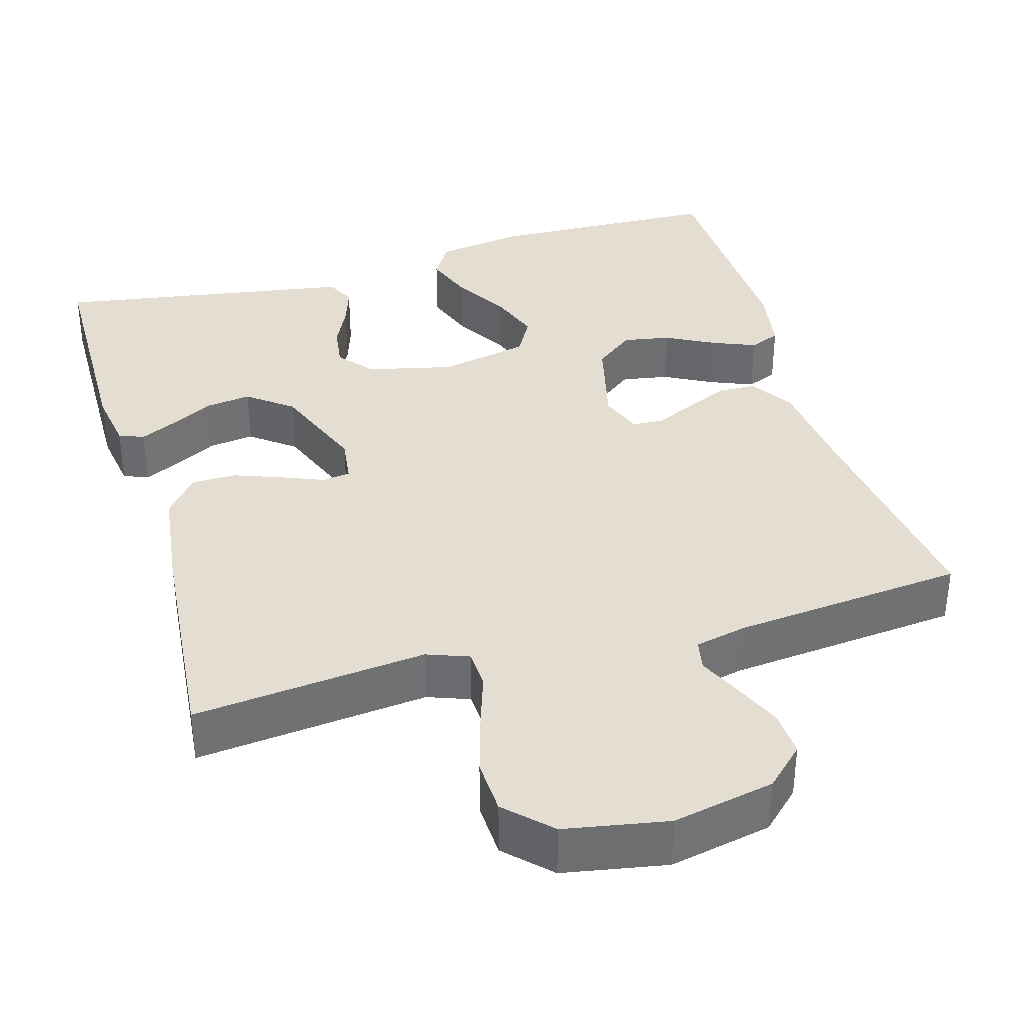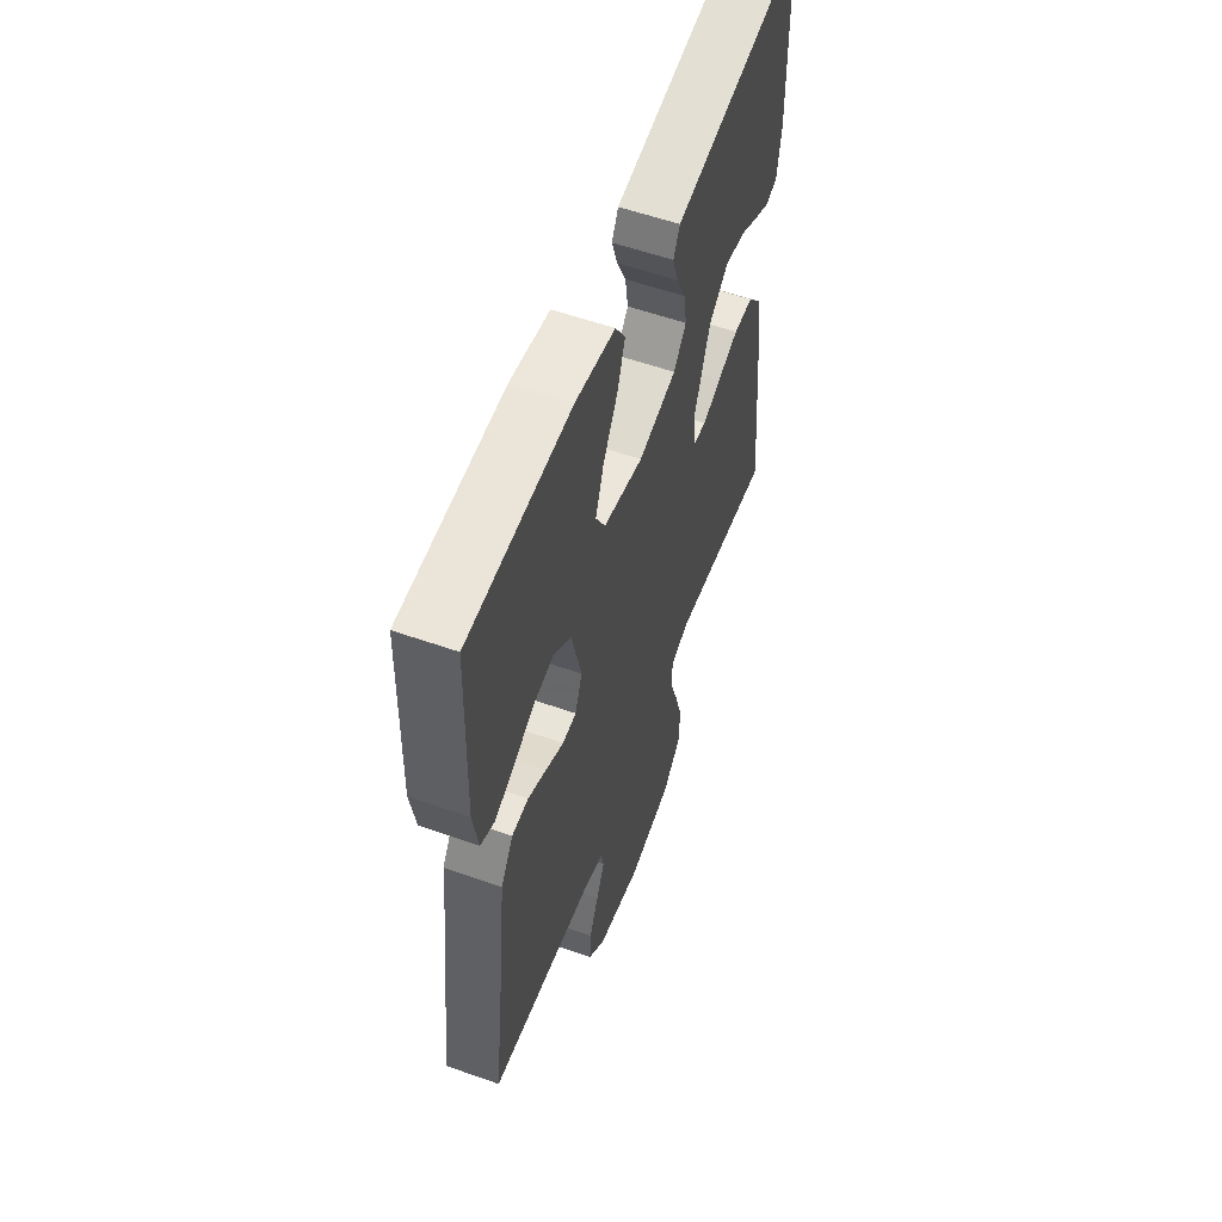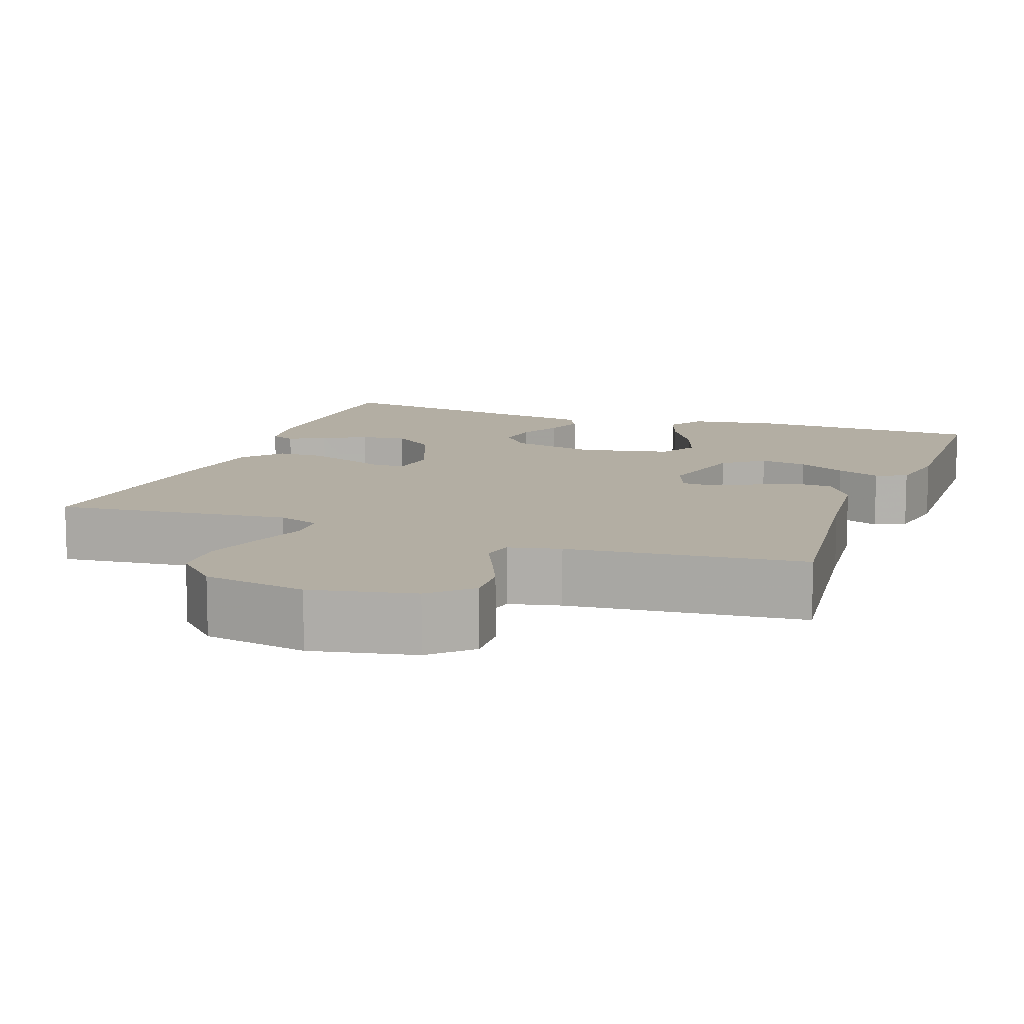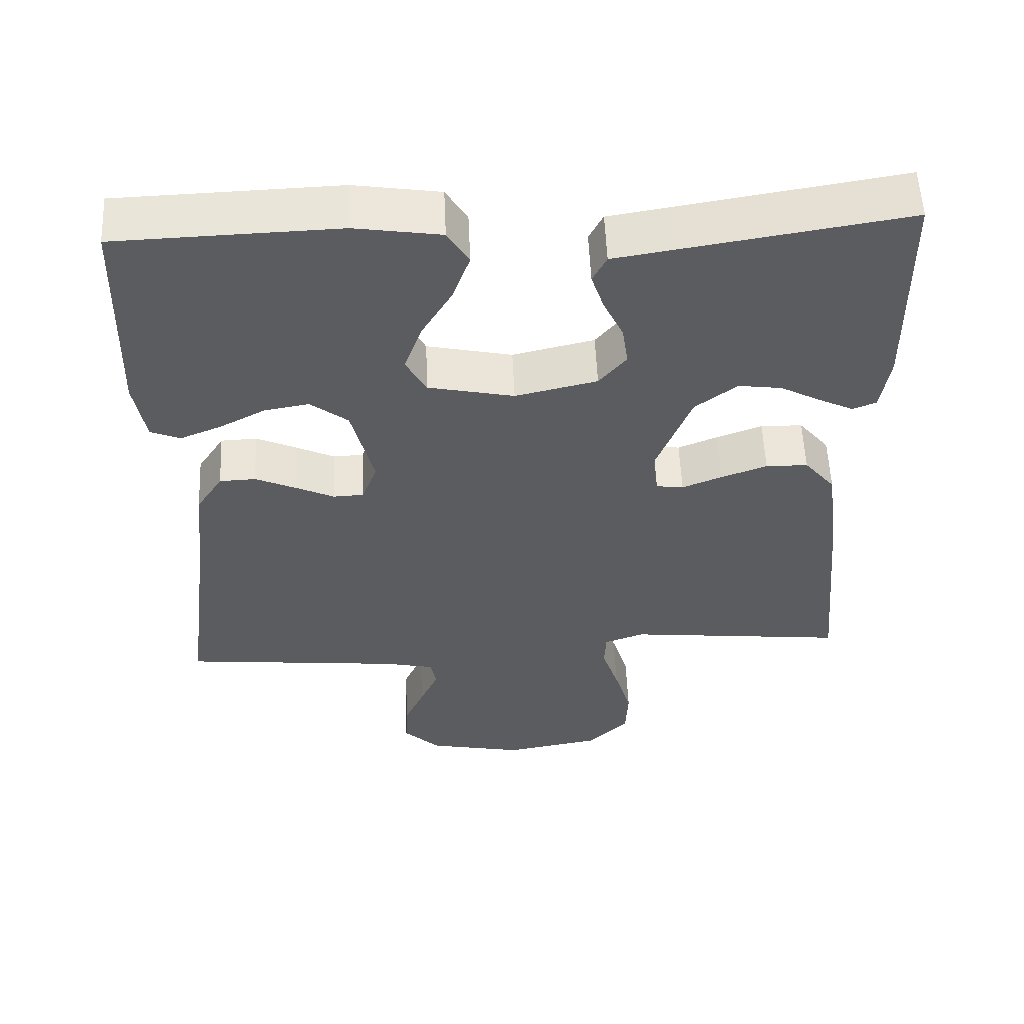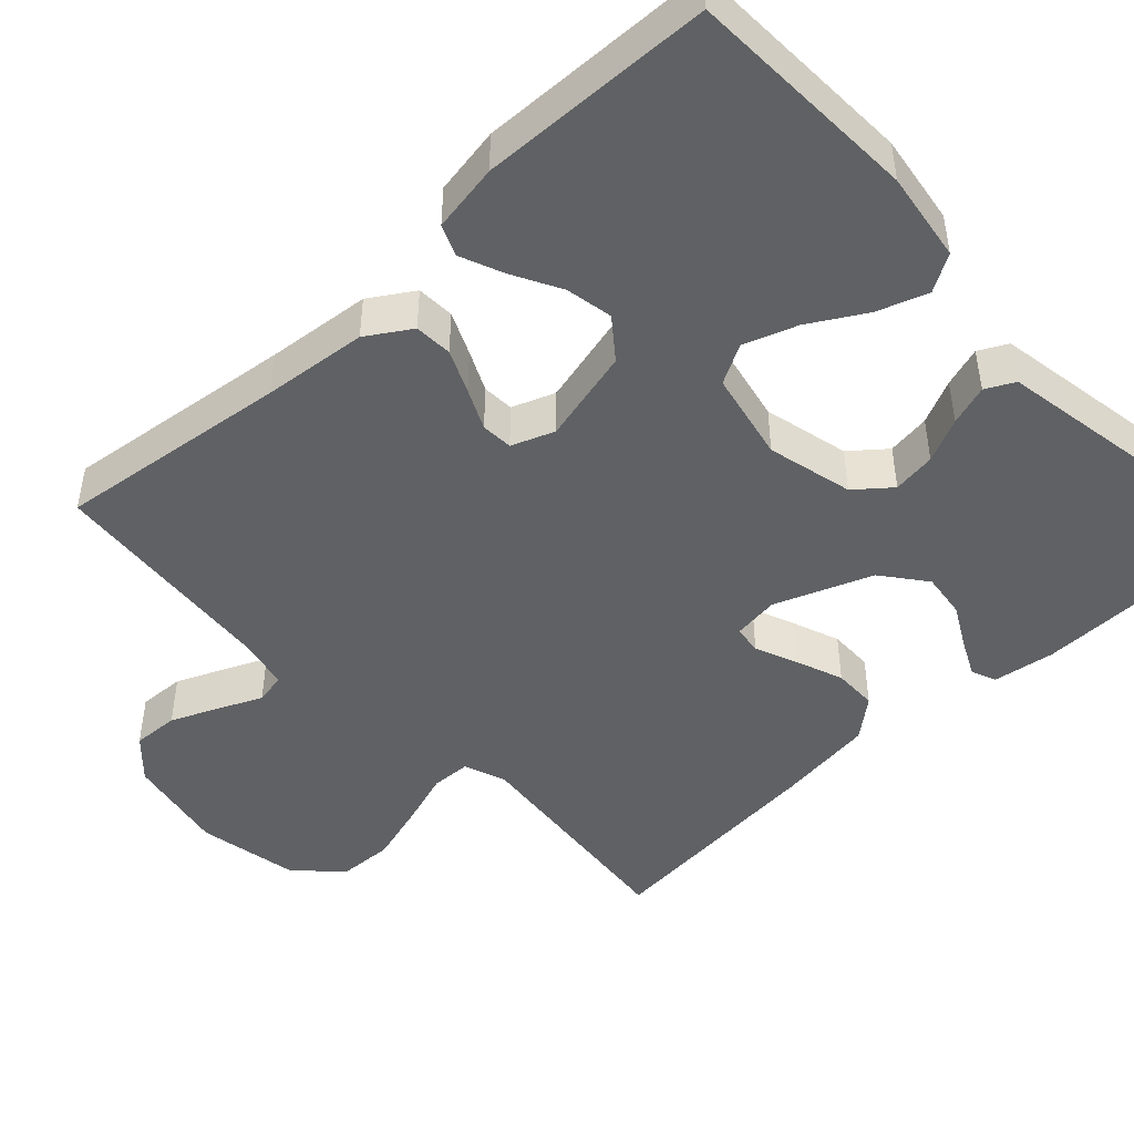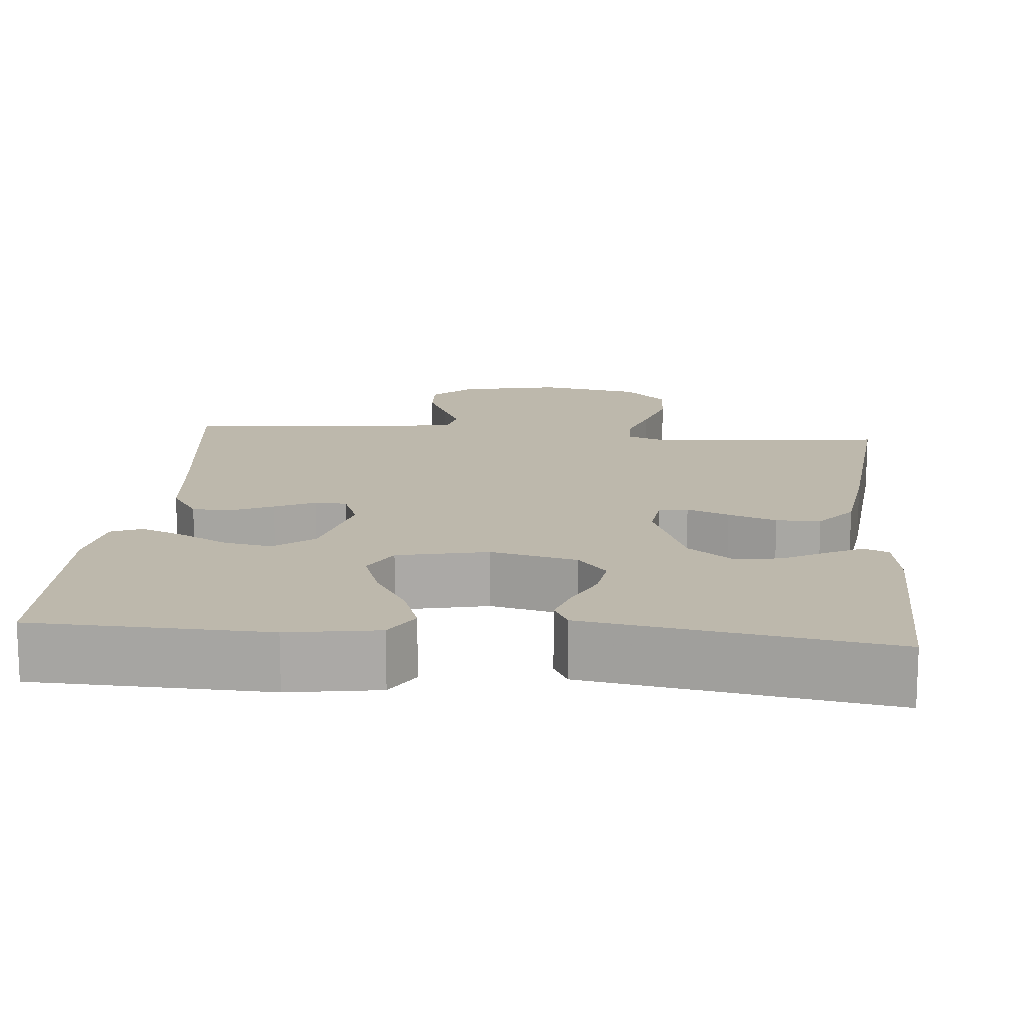
<metadata>
{"format":"obj","ext":"obj","renderer":"f3d","projection":"perspective","resolution":1024,"background":"white","views":[{"elev":36.2,"azim":163.8,"up":"+Y"},{"elev":56.8,"azim":-69.8,"up":"+Z"},{"elev":11.0,"azim":-160.0,"up":"+Y"},{"elev":55.8,"azim":-2.5,"up":"+Z"},{"elev":-46.4,"azim":-46.7,"up":"+Y"},{"elev":14.8,"azim":5.1,"up":"+Y"}]}
</metadata>
<code>
v -0.5 0.07 0.5
v -0.2 0.07 0.51
v -0.084 0.07 0.492
v -0.055 0.07 0.444
v -0.078 0.07 0.379
v -0.12 0.07 0.308
v -0.144 0.07 0.24
v -0.116 0.07 0.189
v 0 0.07 0.164
v 0.111 0.07 0.19
v 0.148 0.07 0.235
v 0.14 0.07 0.291
v 0.113 0.07 0.348
v 0.096 0.07 0.4
v 0.115 0.07 0.437
v 0.2 0.07 0.451
v 0.5 0.07 0.5
v 0.505 0.07 0.2
v 0.493 0.07 0.121
v 0.461 0.07 0.108
v 0.414 0.07 0.131
v 0.359 0.07 0.161
v 0.3 0.07 0.169
v 0.243 0.07 0.125
v 0.195 0.07 0
v 0.203 0.07 -0.06
v 0.24 0.07 -0.065
v 0.294 0.07 -0.043
v 0.356 0.07 -0.02
v 0.413 0.07 -0.021
v 0.455 0.07 -0.072
v 0.472 0.07 -0.2
v 0.5 0.07 -0.5
v 0.2 0.07 -0.468
v 0.146 0.07 -0.488
v 0.144 0.07 -0.539
v 0.167 0.07 -0.609
v 0.19 0.07 -0.687
v 0.187 0.07 -0.758
v 0.132 0.07 -0.813
v 0 0.07 -0.837
v -0.131 0.07 -0.81
v -0.181 0.07 -0.762
v -0.178 0.07 -0.702
v -0.151 0.07 -0.64
v -0.126 0.07 -0.585
v -0.134 0.07 -0.545
v -0.2 0.07 -0.53
v -0.5 0.07 -0.5
v -0.462 0.07 -0.2
v -0.448 0.07 -0.065
v -0.412 0.07 -0.009
v -0.363 0.07 -0.007
v -0.308 0.07 -0.032
v -0.256 0.07 -0.057
v -0.215 0.07 -0.055
v -0.194 0.07 0
v -0.224 0.07 0.122
v -0.275 0.07 0.162
v -0.336 0.07 0.151
v -0.398 0.07 0.118
v -0.454 0.07 0.095
v -0.494 0.07 0.112
v -0.509 0.07 0.2
v -0.5 0 0.5
v -0.2 0 0.51
v -0.084 0 0.492
v -0.055 0 0.444
v -0.078 0 0.379
v -0.12 0 0.308
v -0.144 0 0.24
v -0.116 0 0.189
v 0 0 0.164
v 0.111 0 0.19
v 0.148 0 0.235
v 0.14 0 0.291
v 0.113 0 0.348
v 0.096 0 0.4
v 0.115 0 0.437
v 0.2 0 0.451
v 0.5 0 0.5
v 0.505 0 0.2
v 0.493 0 0.121
v 0.461 0 0.108
v 0.414 0 0.131
v 0.359 0 0.161
v 0.3 0 0.169
v 0.243 0 0.125
v 0.195 0 0
v 0.203 0 -0.06
v 0.24 0 -0.065
v 0.294 0 -0.043
v 0.356 0 -0.02
v 0.413 0 -0.021
v 0.455 0 -0.072
v 0.472 0 -0.2
v 0.5 0 -0.5
v 0.2 0 -0.468
v 0.146 0 -0.488
v 0.144 0 -0.539
v 0.167 0 -0.609
v 0.19 0 -0.687
v 0.187 0 -0.758
v 0.132 0 -0.813
v 0 0 -0.837
v -0.131 0 -0.81
v -0.181 0 -0.762
v -0.178 0 -0.702
v -0.151 0 -0.64
v -0.126 0 -0.585
v -0.134 0 -0.545
v -0.2 0 -0.53
v -0.5 0 -0.5
v -0.462 0 -0.2
v -0.448 0 -0.065
v -0.412 0 -0.009
v -0.363 0 -0.007
v -0.308 0 -0.032
v -0.256 0 -0.057
v -0.215 0 -0.055
v -0.194 0 0
v -0.224 0 0.122
v -0.275 0 0.162
v -0.336 0 0.151
v -0.398 0 0.118
v -0.454 0 0.095
v -0.494 0 0.112
v -0.509 0 0.2
f 4 5 6
f 3 4 6
f 2 3 6
f 1 2 6
f 64 1 6
f 63 64 6
f 62 63 6
f 61 62 6
f 60 61 6
f 59 60 6 7
f 58 59 7 8
f 57 58 8 9
f 56 57 9 10
f 53 54 55
f 52 53 55
f 51 52 55
f 50 51 55
f 50 55 56
f 49 50 56
f 48 49 56
f 47 48 56 10
f 44 45 46
f 43 44 46
f 42 43 46
f 41 42 46
f 40 41 46
f 39 40 46
f 38 39 46
f 37 38 46
f 36 37 46
f 47 10 11
f 46 47 11
f 36 46 11
f 35 36 11
f 32 33 34
f 31 32 34
f 30 31 34
f 29 30 34
f 28 29 34
f 27 28 34
f 26 27 34 35
f 25 26 35 11
f 20 21 22
f 19 20 22
f 18 19 22
f 17 18 22
f 16 17 22
f 15 16 22
f 14 15 22
f 13 14 22
f 12 13 22
f 12 22 23
f 24 25 11 12
f 12 23 24
f 70 69 68
f 70 68 67
f 70 67 66
f 70 66 65
f 70 65 128
f 70 128 127
f 70 127 126
f 70 126 125
f 70 125 124
f 71 70 124 123
f 72 71 123 122
f 73 72 122 121
f 74 73 121 120
f 119 118 117
f 119 117 116
f 119 116 115
f 119 115 114
f 120 119 114
f 120 114 113
f 120 113 112
f 74 120 112 111
f 110 109 108
f 110 108 107
f 110 107 106
f 110 106 105
f 110 105 104
f 110 104 103
f 110 103 102
f 110 102 101
f 110 101 100
f 75 74 111
f 75 111 110
f 75 110 100
f 75 100 99
f 98 97 96
f 98 96 95
f 98 95 94
f 98 94 93
f 98 93 92
f 98 92 91
f 99 98 91 90
f 75 99 90 89
f 86 85 84
f 86 84 83
f 86 83 82
f 86 82 81
f 86 81 80
f 86 80 79
f 86 79 78
f 86 78 77
f 86 77 76
f 87 86 76
f 76 75 89 88
f 88 87 76
f 1 65 66 2
f 2 66 67 3
f 3 67 68 4
f 4 68 69 5
f 5 69 70 6
f 6 70 71 7
f 7 71 72 8
f 8 72 73 9
f 9 73 74 10
f 10 74 75 11
f 11 75 76 12
f 12 76 77 13
f 13 77 78 14
f 14 78 79 15
f 15 79 80 16
f 16 80 81 17
f 17 81 82 18
f 18 82 83 19
f 19 83 84 20
f 20 84 85 21
f 21 85 86 22
f 22 86 87 23
f 23 87 88 24
f 24 88 89 25
f 25 89 90 26
f 26 90 91 27
f 27 91 92 28
f 28 92 93 29
f 29 93 94 30
f 30 94 95 31
f 31 95 96 32
f 32 96 97 33
f 33 97 98 34
f 34 98 99 35
f 35 99 100 36
f 36 100 101 37
f 37 101 102 38
f 38 102 103 39
f 39 103 104 40
f 40 104 105 41
f 41 105 106 42
f 42 106 107 43
f 43 107 108 44
f 44 108 109 45
f 45 109 110 46
f 46 110 111 47
f 47 111 112 48
f 48 112 113 49
f 49 113 114 50
f 50 114 115 51
f 51 115 116 52
f 52 116 117 53
f 53 117 118 54
f 54 118 119 55
f 55 119 120 56
f 56 120 121 57
f 57 121 122 58
f 58 122 123 59
f 59 123 124 60
f 60 124 125 61
f 61 125 126 62
f 62 126 127 63
f 63 127 128 64
f 64 128 65 1

</code>
